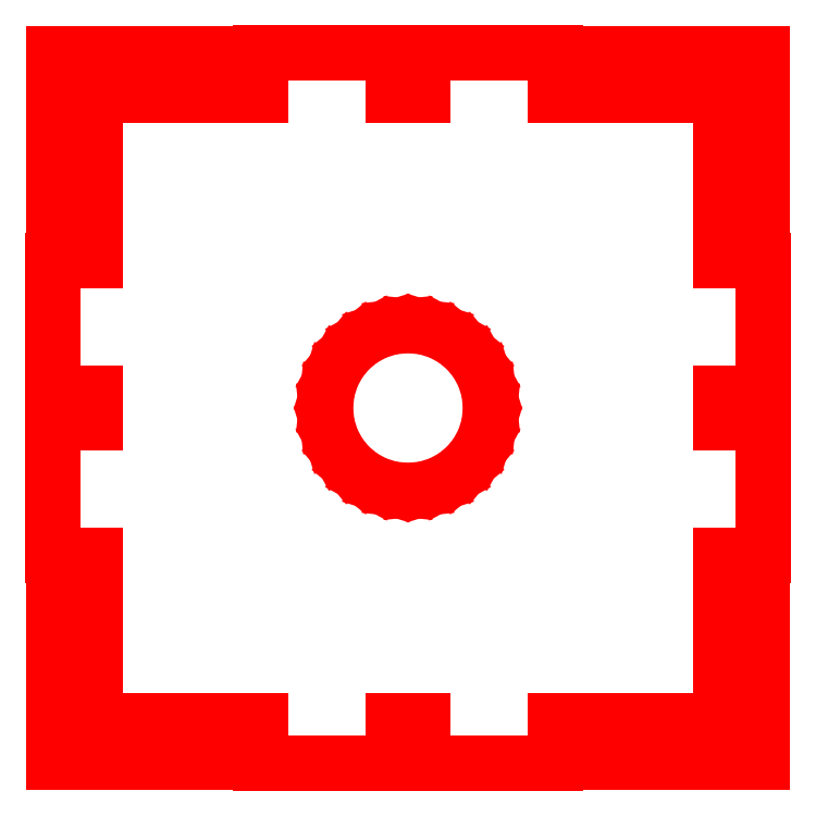
<metadata>
{"format":"dxf","ext":"dxf","renderer":"ezdxf+matplotlib","layout":"modelspace","background":"white","min_lineweight":24,"dpi":150}
</metadata>
<code>
0
SECTION
2
ENTITIES
0
LINE
8
Layer_1
10
8.853
20
4.799
30
0
11
8.853
21
5.907
31
0
0
LINE
8
Layer_1
10
8.853
20
6.14
30
0
11
8.853
21
7.249
31
0
0
LINE
8
Layer_1
10
8.858
20
6.147
30
0
11
8.492
21
6.147
31
0
0
LINE
8
Layer_1
10
8.492
20
6.147
30
0
11
8.492
21
5.901
31
0
0
LINE
8
Layer_1
10
8.492
20
5.901
30
0
11
8.858
21
5.901
31
0
0
LINE
8
Layer_1
10
8.858
20
7.242
30
0
11
8.492
21
7.242
31
0
0
LINE
8
Layer_1
10
8.492
20
7.242
30
0
11
8.492
21
8.612
31
0
0
LINE
8
Layer_1
10
8.492
20
8.612
30
0
11
7.124
21
8.612
31
0
0
LINE
8
Layer_1
10
7.124
20
8.612
30
0
11
7.124
21
8.976
31
0
0
LINE
8
Layer_1
10
2.958
20
7.249
30
0
11
2.958
21
6.14
31
0
0
LINE
8
Layer_1
10
2.958
20
5.907
30
0
11
2.958
21
4.799
31
0
0
LINE
8
Layer_1
10
2.953
20
5.901
30
0
11
3.315
21
5.901
31
0
0
LINE
8
Layer_1
10
3.315
20
5.901
30
0
11
3.315
21
6.147
31
0
0
LINE
8
Layer_1
10
3.315
20
6.147
30
0
11
2.953
21
6.147
31
0
0
LINE
8
Layer_1
10
7.13
20
3.076
30
0
11
6.022
21
3.076
31
0
0
LINE
8
Layer_1
10
7.124
20
3.071
30
0
11
7.124
21
3.432
31
0
0
LINE
8
Layer_1
10
7.124
20
3.432
30
0
11
8.492
21
3.432
31
0
0
LINE
8
Layer_1
10
8.492
20
3.432
30
0
11
8.492
21
4.805
31
0
0
LINE
8
Layer_1
10
8.492
20
4.805
30
0
11
8.858
21
4.805
31
0
0
LINE
8
Layer_1
10
5.789
20
3.076
30
0
11
4.681
21
3.076
31
0
0
LINE
8
Layer_1
10
5.782
20
3.071
30
0
11
5.782
21
3.432
31
0
0
LINE
8
Layer_1
10
5.782
20
3.432
30
0
11
6.029
21
3.432
31
0
0
LINE
8
Layer_1
10
6.029
20
3.432
30
0
11
6.029
21
3.071
31
0
0
LINE
8
Layer_1
10
4.687
20
3.071
30
0
11
4.687
21
3.432
31
0
0
LINE
8
Layer_1
10
4.687
20
3.432
30
0
11
3.315
21
3.432
31
0
0
LINE
8
Layer_1
10
3.315
20
3.432
30
0
11
3.315
21
4.805
31
0
0
LINE
8
Layer_1
10
3.315
20
4.805
30
0
11
2.953
21
4.805
31
0
0
LINE
8
Layer_1
10
7.13
20
8.971
30
0
11
6.022
21
8.971
31
0
0
LINE
8
Layer_1
10
6.029
20
8.976
30
0
11
6.029
21
8.615
31
0
0
LINE
8
Layer_1
10
6.029
20
8.615
30
0
11
5.782
21
8.615
31
0
0
LINE
8
Layer_1
10
5.782
20
8.615
30
0
11
5.782
21
8.976
31
0
0
LINE
8
Layer_1
10
5.789
20
8.971
30
0
11
4.681
21
8.971
31
0
0
LINE
8
Layer_1
10
4.687
20
8.976
30
0
11
4.687
21
8.612
31
0
0
LINE
8
Layer_1
10
4.687
20
8.612
30
0
11
3.315
21
8.612
31
0
0
LINE
8
Layer_1
10
3.315
20
8.612
30
0
11
3.315
21
7.242
31
0
0
LINE
8
Layer_1
10
3.315
20
7.242
30
0
11
2.953
21
7.242
31
0
0
LINE
8
Layer_1
10
6.587
20
6.024
30
0
11
6.573
21
5.886
31
0
0
LINE
8
Layer_1
10
6.573
20
5.886
30
0
11
6.534
21
5.758
31
0
0
LINE
8
Layer_1
10
6.534
20
5.758
30
0
11
6.471
21
5.642
31
0
0
LINE
8
Layer_1
10
6.471
20
5.642
30
0
11
6.388
21
5.542
31
0
0
LINE
8
Layer_1
10
6.388
20
5.542
30
0
11
6.287
21
5.458
31
0
0
LINE
8
Layer_1
10
6.287
20
5.458
30
0
11
6.171
21
5.396
31
0
0
LINE
8
Layer_1
10
6.171
20
5.396
30
0
11
6.043
21
5.356
31
0
0
LINE
8
Layer_1
10
6.043
20
5.356
30
0
11
5.906
21
5.342
31
0
0
LINE
8
Layer_1
10
5.906
20
5.342
30
0
11
5.768
21
5.356
31
0
0
LINE
8
Layer_1
10
5.768
20
5.356
30
0
11
5.64
21
5.396
31
0
0
LINE
8
Layer_1
10
5.64
20
5.396
30
0
11
5.524
21
5.458
31
0
0
LINE
8
Layer_1
10
5.524
20
5.458
30
0
11
5.423
21
5.542
31
0
0
LINE
8
Layer_1
10
5.423
20
5.542
30
0
11
5.34
21
5.642
31
0
0
LINE
8
Layer_1
10
5.34
20
5.642
30
0
11
5.277
21
5.758
31
0
0
LINE
8
Layer_1
10
5.277
20
5.758
30
0
11
5.238
21
5.886
31
0
0
LINE
8
Layer_1
10
5.238
20
5.886
30
0
11
5.224
21
6.024
31
0
0
LINE
8
Layer_1
10
5.224
20
6.024
30
0
11
5.238
21
6.161
31
0
0
LINE
8
Layer_1
10
5.238
20
6.161
30
0
11
5.277
21
6.289
31
0
0
LINE
8
Layer_1
10
5.277
20
6.289
30
0
11
5.34
21
6.405
31
0
0
LINE
8
Layer_1
10
5.34
20
6.405
30
0
11
5.423
21
6.506
31
0
0
LINE
8
Layer_1
10
5.423
20
6.506
30
0
11
5.524
21
6.589
31
0
0
LINE
8
Layer_1
10
5.524
20
6.589
30
0
11
5.64
21
6.652
31
0
0
LINE
8
Layer_1
10
5.64
20
6.652
30
0
11
5.768
21
6.691
31
0
0
LINE
8
Layer_1
10
5.768
20
6.691
30
0
11
5.906
21
6.705
31
0
0
LINE
8
Layer_1
10
5.906
20
6.705
30
0
11
6.043
21
6.691
31
0
0
LINE
8
Layer_1
10
6.043
20
6.691
30
0
11
6.171
21
6.652
31
0
0
LINE
8
Layer_1
10
6.171
20
6.652
30
0
11
6.287
21
6.589
31
0
0
LINE
8
Layer_1
10
6.287
20
6.589
30
0
11
6.388
21
6.506
31
0
0
LINE
8
Layer_1
10
6.388
20
6.506
30
0
11
6.471
21
6.405
31
0
0
LINE
8
Layer_1
10
6.471
20
6.405
30
0
11
6.534
21
6.289
31
0
0
LINE
8
Layer_1
10
6.534
20
6.289
30
0
11
6.573
21
6.161
31
0
0
LINE
8
Layer_1
10
6.573
20
6.161
30
0
11
6.587
21
6.024
31
0
0
LINE
8
Layer_1
10
6.587
20
6.024
30
0
11
6.587
21
6.024
31
0
0
LINE
8
Layer_1
10
2.96
20
8.969
30
0
11
8.851
21
8.969
31
0
0
LINE
8
Layer_1
10
8.851
20
8.969
30
0
11
8.851
21
3.078
31
0
0
LINE
8
Layer_1
10
8.851
20
3.078
30
0
11
2.96
21
3.078
31
0
0
LINE
8
Layer_1
10
2.96
20
3.078
30
0
11
2.96
21
8.969
31
0
0
ENDSEC
0
EOF

</code>
